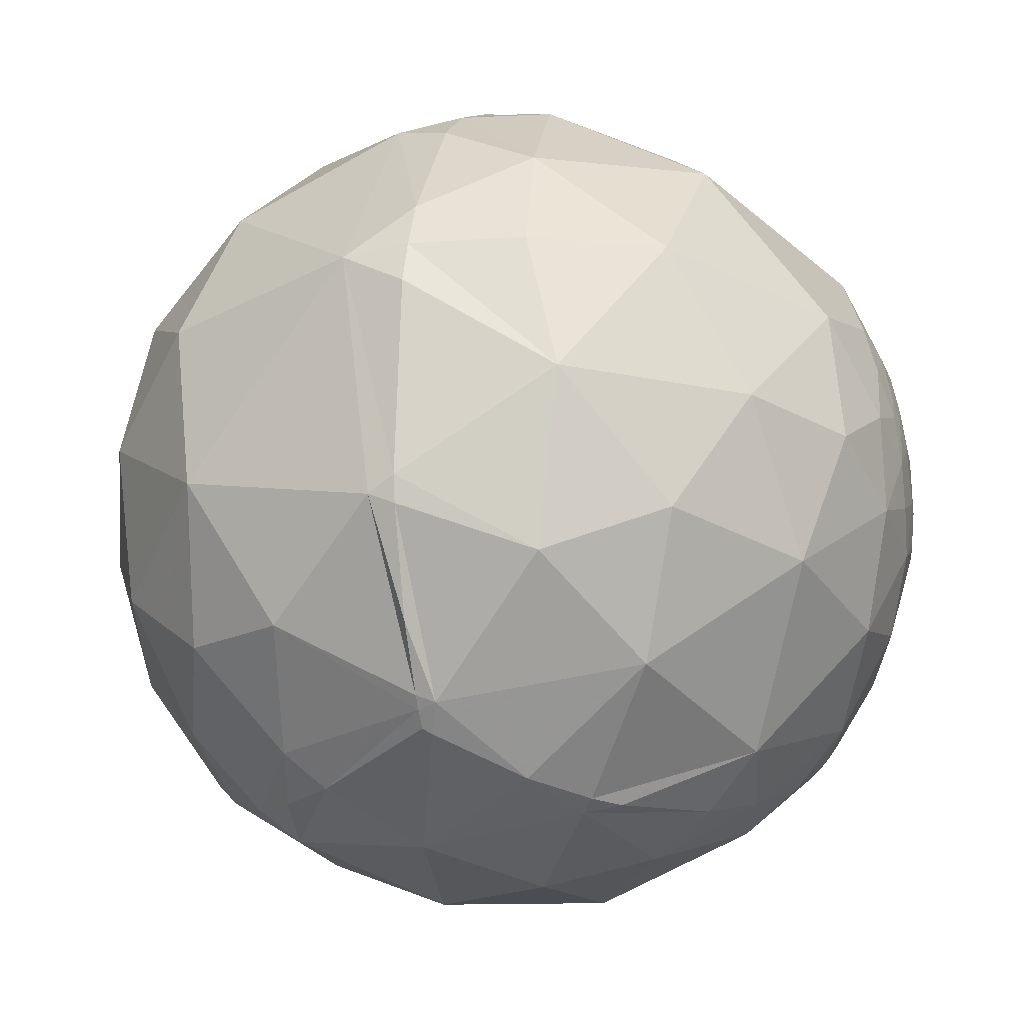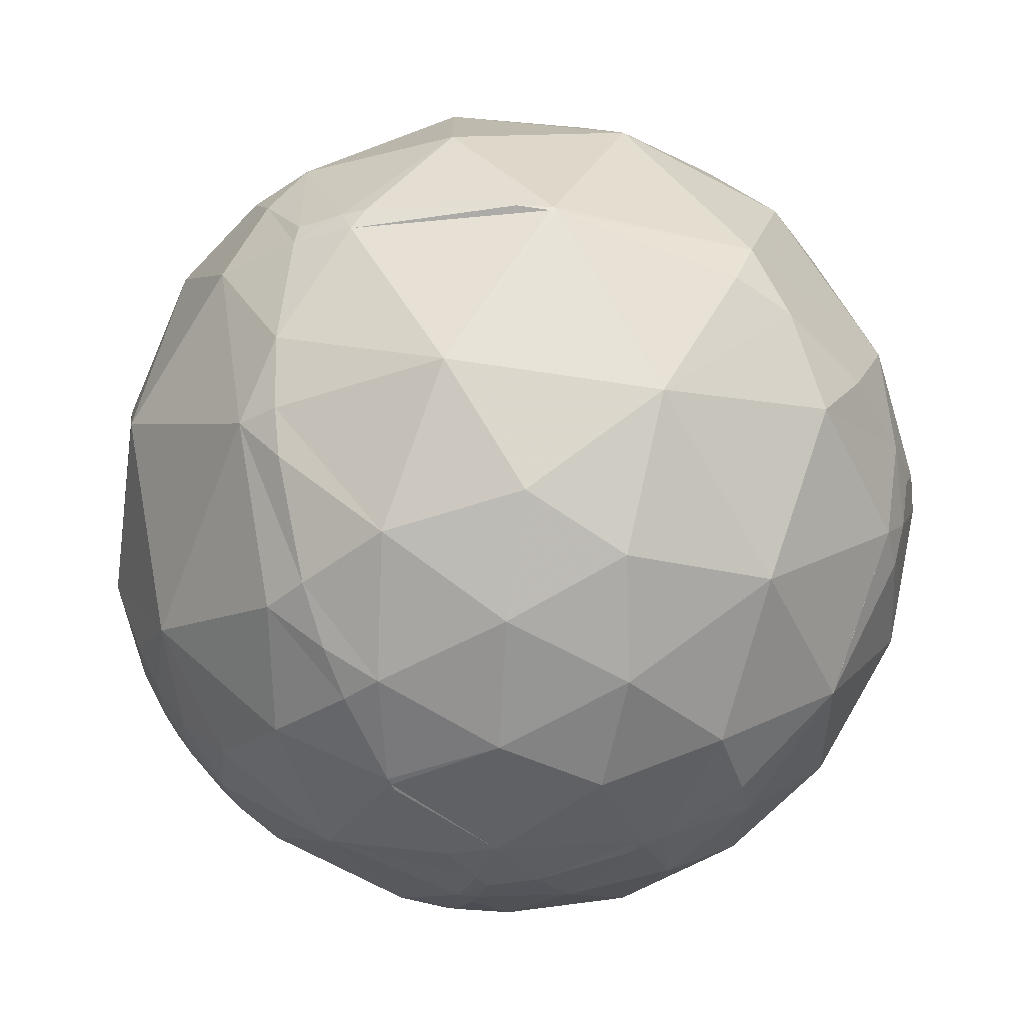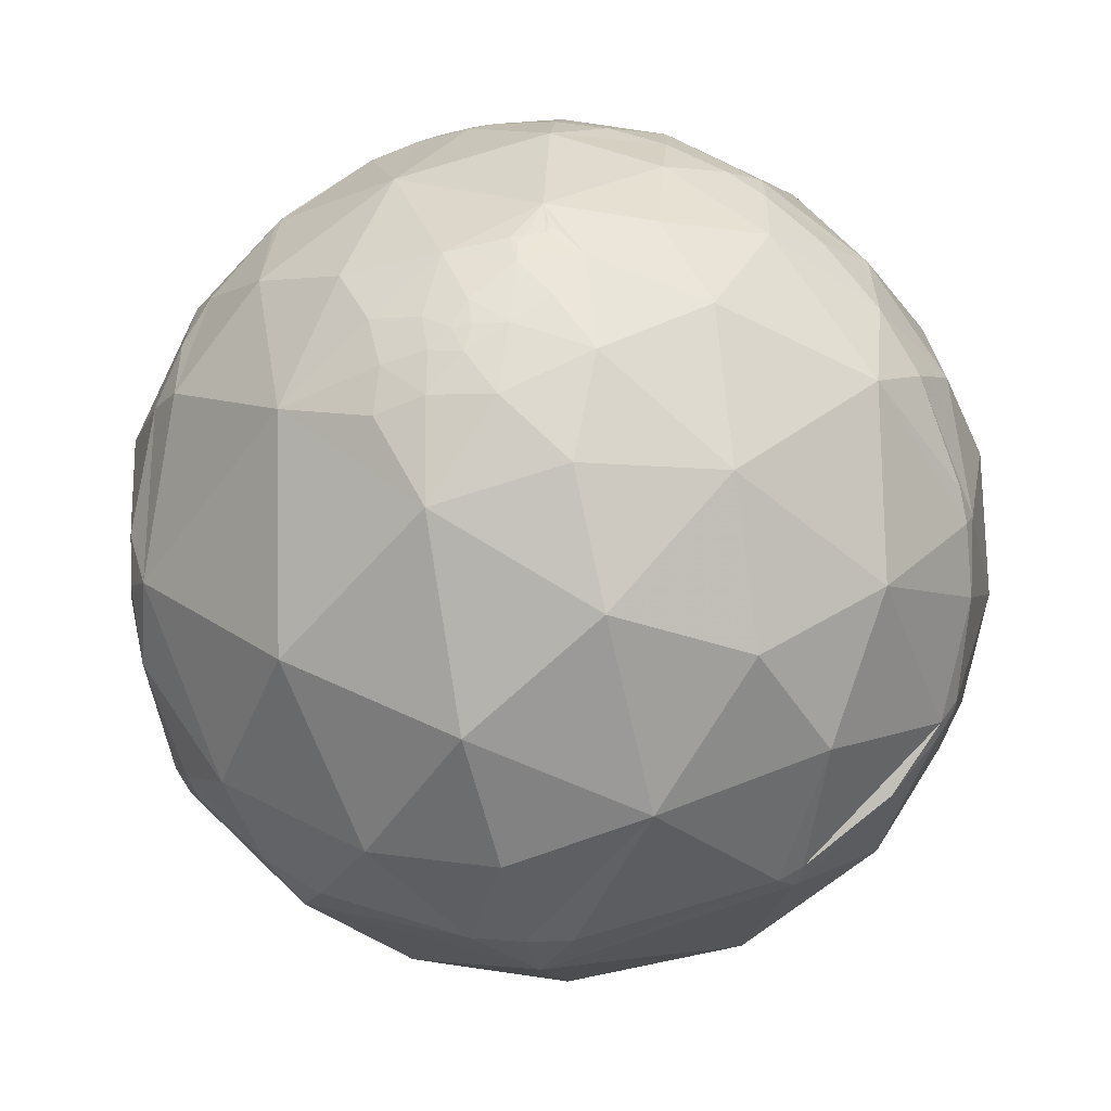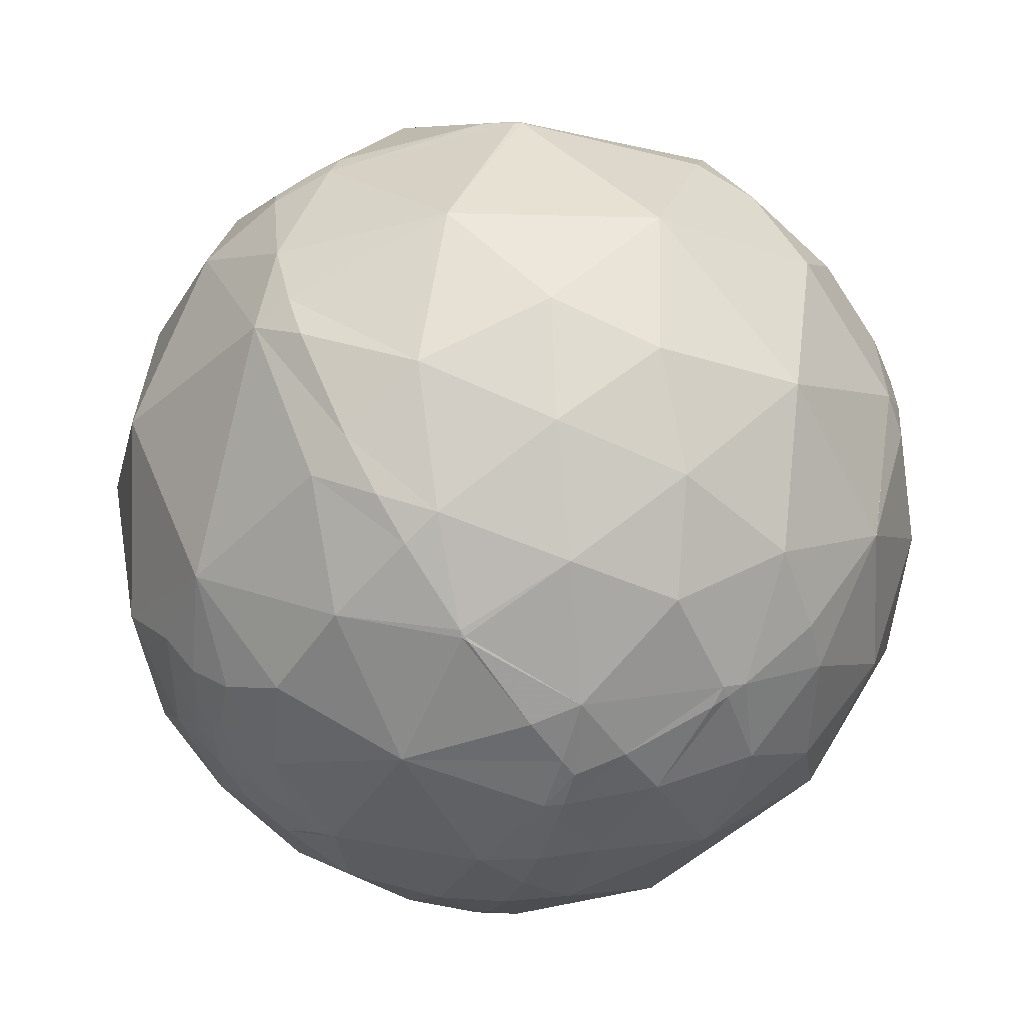
<metadata>
{"format":"obj","ext":"obj","renderer":"f3d","projection":"perspective","resolution":1024,"background":"white","views":[{"elev":-37.4,"azim":-152.1,"up":"+Y"},{"elev":70.3,"azim":-27.1,"up":"+Y"},{"elev":-20.7,"azim":-77.8,"up":"+Z"},{"elev":45.5,"azim":-38.5,"up":"+Y"}]}
</metadata>
<code>
v -0.499 0.1637 0.851
v 0.8322 0.3072 0.4616
v -0.2417 0.7599 -0.6035
v -0.009363 -0.8977 -0.4405
v -0.1823 -0.2139 0.9597
v 0.3824 -0.3561 -0.8526
v -0.09684 0.01449 -0.9952
v 0.3249 0.7078 0.6273
v 0.09185 0.5024 0.8598
v 0.03408 0.8768 0.4797
v -0.1058 0.9566 0.2714
v -0.2603 0.836 0.4831
v 0.2684 0.9097 -0.317
v -0.09069 0.0571 0.9942
v 0.1268 0.194 0.9728
v 0.4041 0.05956 -0.9128
v -0.176 -0.6008 0.7797
v 0.00731 -0.8697 0.4934
v 0.1867 0.7184 -0.6702
v -0.06804 0.7153 0.6955
v -0.2001 0.5178 0.8318
v -0.3302 0.07728 0.9407
v -0.1498 0.2948 0.9437
v -0.4727 -0.3541 0.8069
v -0.08817 -0.5439 -0.8345
v -0.3962 -0.6675 -0.6305
v 0.1645 -0.6726 0.7215
v -0.06681 -0.8722 -0.4845
v -0.4599 -0.1131 0.8807
v 0.2843 0.4034 -0.8697
v -0.1303 0.5418 -0.8304
v -0.1308 0.989 -0.06886
v -0.1513 0.8496 -0.5052
v 0.9756 -0.1935 0.1034
v -0.5546 0.706 0.4405
v -0.4895 0.3022 -0.8179
v -0.4943 0.00876 -0.8692
v -0.2169 -0.9739 -0.06732
v 0.5942 0.2636 -0.7599
v -0.6987 -0.3864 0.6021
v 0.3702 -0.01014 0.9289
v 0.407 0.3417 0.8471
v 0.2367 -0.6911 -0.6829
v -0.4149 0.8889 0.1941
v -0.6968 0.6961 0.173
v -0.992 0.00463 0.1261
v -0.9324 -0.1023 0.3467
v -0.9468 0.03665 0.3196
v 0.9756 -0.1935 0.1034
v 0.9756 -0.1935 0.1034
v 0.9756 -0.1935 0.1034
v 0.9756 -0.1935 0.1034
v 0.9756 -0.1935 0.1034
v 0.9756 -0.1935 0.1034
v -0.7918 0.4817 0.3755
v -0.4577 0.3445 0.8197
v -0.6749 -0.1317 0.7261
v -0.8806 -0.1628 0.4451
v 0.9757 -0.1931 0.1035
v 0.9756 -0.1936 0.1032
v 0.9757 -0.1933 0.1037
v 0.9756 -0.1935 0.1034
v 0.9756 -0.1935 0.1034
v 0.9756 -0.1935 0.1035
v 0.9756 -0.1936 0.1034
v 0.9756 -0.1935 0.1034
v 0.9756 -0.1935 0.1034
v 0.9756 -0.1935 0.1034
v 0.3662 -0.7491 0.5521
v 0.9756 -0.1936 0.1034
v 0.9758 -0.1928 0.1031
v 0.9758 -0.1924 0.1041
v 0.6785 -0.6502 -0.3419
v 0.9827 -0.1803 0.04315
v 0.977 -0.1878 0.1014
v 0.3475 -0.5955 0.7243
v 0.239 -0.3906 0.889
v 0.9756 -0.1933 0.1039
v 0.9756 -0.1935 0.1034
v 0.9756 -0.1935 0.1034
v 0.9756 -0.1939 0.1033
v 0.9756 -0.1937 0.1036
v 0.9756 -0.1936 0.1035
v 0.9756 -0.1935 0.1034
v 0.9755 -0.1947 0.1027
v -0.5626 0.07583 0.8232
v -0.6678 -0.6068 0.4311
v 0.9756 -0.1935 0.1034
v 0.9815 -0.1913 0.003432
v 0.9781 -0.1783 -0.1075
v 0.9787 -0.1842 0.09106
v 0.969 -0.2465 0.01596
v 0.6944 0.4229 0.5822
v 0.9756 -0.1935 0.1034
v 0.5401 -0.8392 -0.06414
v 0.3704 -0.8335 -0.4101
v 0.8044 -0.5932 -0.03375
v 0.8815 -0.3983 -0.2538
v 0.9176 -0.09922 -0.385
v 0.8616 0.1315 0.4903
v 0.6355 0.6997 0.3265
v -0.2446 -0.936 0.2532
v 0.5856 0.5924 -0.5534
v 0.6934 -0.05163 -0.7187
v -0.8421 -0.2823 -0.4595
v -0.9548 -0.2402 -0.1752
v 0.3149 -0.9181 0.2408
v -0.4377 0.6407 -0.6308
v -0.7835 0.1877 0.5924
v -0.5698 -0.8136 0.1155
v -0.6589 -0.5585 -0.5038
v 0.9783 -0.1946 0.07145
v 0.6588 0.08606 0.7474
v 0.5061 -0.617 -0.6027
v 0.7273 -0.3893 -0.5652
v 0.9833 -0.166 0.0752
v 0.9306 -0.3657 -0.01653
v 0.9492 -0.2992 0.09712
v 0.9999 -0.002099 0.01009
v 0.9744 -0.1737 0.1425
v 0.9223 0.3537 0.1558
v 0.9635 -0.05536 0.2621
v 0.8002 -0.4325 0.4154
v 0.8828 -0.4319 0.1848
v 0.9654 -0.2249 0.1319
v 0.9602 -0.192 0.2031
v 0.6611 -0.688 0.2995
v 0.5782 -0.4974 0.6468
v 0.8244 0.2347 -0.5151
v 0.9754 -0.1935 0.106
v -0.7445 0.03331 -0.6668
v -0.7733 0.4137 -0.4804
v -0.9147 0.2648 0.3052
v 0.9658 0.1589 -0.2051
v -0.9973 -0.02438 0.06906
v -0.9849 0.06712 0.1593
v -0.9603 -0.1994 0.1952
v -0.9547 -0.29 0.06656
v -0.8233 -0.5428 -0.166
v -0.8354 -0.5112 0.2019
v -0.9809 -0.02893 0.1922
v -0.5277 -0.3171 -0.788
v -0.823 -0.3967 0.4065
v 0.984 -0.03078 -0.1752
v -0.9847 -0.1158 0.1303
v 0.9771 -0.2085 0.04215
v 0.9704 -0.2291 0.0766
v -0.9662 0.05785 -0.2511
v -0.985 0.1649 -0.0515
v -0.9865 0.1525 0.05896
v -0.9673 0.1846 0.1737
v 0.9745 -0.1924 0.1156
v -0.9956 0.05048 0.0787
v -0.9022 -0.1786 0.3926
v -0.9256 -0.1378 0.3525
v -0.9168 -0.1772 0.3579
v -0.9371 -0.1214 0.3272
v -0.995 -0.09531 -0.03088
v -0.9907 -0.0412 0.1297
v 0.9762 -0.1893 0.106
v -0.5017 -0.5715 0.6494
v 0.2709 0.9421 0.1977
v -0.3777 0.631 0.6777
v 0.09684 -0.07604 0.9924
v -0.6215 0.4927 0.609
v 0.9756 -0.1935 0.1034
v 0.9757 -0.1926 0.1047
v 0.9756 -0.1935 0.1034
v 0.006727 -0.9853 0.1705
v 0.6651 0.742 -0.08454
v 0.9859 -0.1217 0.1151
v 0.8092 -0.1896 0.5562
v -0.9984 0.05157 -0.02135
v 0.974 -0.1361 0.1812
v 0.9401 -0.2855 0.1862
v -0.5736 0.7911 -0.2126
v -0.9515 -0.1239 0.2817
v -0.9187 -0.2614 0.2959
v -0.9223 0.3864 0.01094
v 0.9898 -0.1406 0.02335
v 0.979 -0.1737 0.1067
v 0.1712 -0.979 -0.111
v 0.9755 -0.1943 0.1035
v -0.498 -0.8073 -0.3166
v 0.9122 -0.2703 0.3079
v -0.9067 -0.1955 0.3738
v 0.855 0.4491 -0.2594
v 0.9749 -0.1989 0.1004
v -0.3842 -0.785 0.4859
v 0.5629 -0.2123 0.7988
v -0.3922 0.1993 0.898
v -0.1842 0.2562 0.9489
v -0.1428 0.2658 0.9534
v -0.0943 0.2763 0.9564
v 0.1152 0.3135 0.9426
v 0.4067 0.3419 0.8472
v 0.407 0.3419 0.8471
v 0.4077 0.3419 0.8467
v 0.6945 0.3341 0.6373
v 0.7648 0.3234 0.5572
v 0.8878 0.1834 0.4221
v 0.9326 0.02177 0.3602
v 0.9455 -0.07931 0.3159
v 0.9476 -0.1477 0.2833
v 0.9434 -0.2234 0.245
v 0.9353 -0.2826 0.2131
v 0.9254 -0.3301 0.1863
v 0.91 -0.3852 0.1536
v 0.899 -0.4169 0.1341
v 0.8456 -0.5305 0.05877
v 0.7943 -0.6075 0.002079
v 0.7483 -0.6621 -0.04177
v 0.5955 -0.7873 -0.16
v 0.4643 -0.8523 -0.2409
v 0.3114 -0.8951 -0.319
v -0.02362 -0.9059 -0.4228
v -0.1626 -0.9582 -0.2353
v -0.253 -0.9625 -0.09824
v -0.2952 -0.955 -0.02955
v -0.4149 -0.8903 0.1875
v -0.4791 -0.8157 0.3241
v -0.5345 -0.7057 0.4651
v -0.5675 -0.5896 0.5747
v -0.5808 -0.5065 0.6373
v -0.5887 -0.3741 0.7166
v -0.5834 -0.2431 0.7749
v -0.5688 -0.1232 0.8132
v -0.5384 0.02665 0.8423
v -0.5254 0.07645 0.8474
v -0.5181 0.2058 0.8302
v -0.5592 0.3063 0.7704
v -0.6137 0.4855 0.6226
v -0.6161 0.4966 0.6113
v -0.6185 0.5083 0.5992
v -0.6333 0.6461 0.4259
v -0.628 0.7096 0.3196
v -0.6083 0.7724 0.1826
v -0.5341 0.8413 -0.08305
v -0.4927 0.8499 -0.1869
v -0.4169 0.8422 -0.3418
v -0.2716 0.7786 -0.5657
v -0.02224 -0.8763 -0.4813
v -0.03206 -0.8586 -0.5117
v -0.07774 -0.7595 -0.6458
v -0.1412 -0.5706 -0.809
v -0.1553 -0.5186 -0.8408
v -0.2369 -0.08996 -0.9673
v -0.249 0.01263 -0.9684
v -0.2597 0.1319 -0.9566
v -0.2691 0.4633 -0.8443
v -0.2628 0.5934 -0.7608
v 0.8224 0.4036 0.4008
v 0.7716 0.5779 0.2659
v 0.6664 0.7393 0.09683
v 0.5786 0.8155 -0.01187
v 0.2696 0.9147 -0.3011
v 0.2573 0.915 -0.3106
v 0.1948 0.9135 -0.3572
v -0.09811 0.8376 -0.5375
v -0.15 0.8127 -0.5631
f 240 241 108 176
f 259 260 33
f 193 194 23
f 107 69 18
f 200 2 252 93
f 204 203 172 185
f 1 191 56 230
f 256 255 170 13
f 191 192 23 56
f 208 207 124
f 234 233 163 35
f 194 195 9 23
f 4 216 28 242
f 107 95 127
f 68 62 67
f 192 193 23
f 198 199 93
f 134 144 99
f 196 197 8 9
f 203 202 100 172
f 70 88 65
f 231 232 165 109
f 177 155 157
f 195 196 9
f 155 58 47
f 198 197 42
f 208 209 117 118
f 197 198 93 8
f 181 171 120
f 238 237 44
f 199 200 93
f 111 26 184
f 231 230 56
f 233 232 56 163
f 2 200 100 201
f 58 155 156
f 59 72 61
f 239 238 44 32
f 255 254 170
f 199 198 42 113
f 11 10 162
f 147 125 118
f 47 177 157
f 200 199 113 100
f 126 125 120
f 197 196 42
f 193 192 22 14
f 246 245 26 142
f 196 195 15 42
f 90 92 117
f 195 194 15
f 194 193 14 15
f 125 152 120
f 3 260 31 251
f 63 51 67
f 192 191 22
f 123 172 128
f 65 168 70
f 191 1 229 22
f 163 56 21
f 178 186 156
f 1 230 86 229
f 252 2 201 121
f 83 64 61
f 252 253 101 93
f 133 48 109
f 236 237 45
f 235 236 45 55
f 202 203 122
f 98 97 73
f 253 254 101
f 254 255 162 101
f 20 21 9
f 255 256 162
f 256 257 32 162
f 153 136 150
f 257 258 33 32
f 241 240 33
f 258 259 33
f 260 3 241 33
f 250 249 36
f 75 91 181
f 235 234 35
f 245 246 25
f 260 259 19 31
f 183 130 188
f 259 258 13 19
f 15 41 42
f 230 231 109 86
f 66 65 88
f 258 257 13
f 138 178 137
f 257 256 13
f 188 130 152
f 237 238 176 45
f 254 253 121 170
f 253 252 121
f 240 239 32 33
f 237 236 35 44
f 219 220 110
f 234 235 55 165
f 18 189 102
f 236 235 35
f 151 150 136
f 232 231 56
f 232 233 165
f 233 234 165
f 238 239 176
f 144 119 90
f 241 3 251 108
f 239 240 176
f 12 10 11
f 4 215 182 216
f 215 214 95 182
f 52 50 53
f 214 213 95
f 50 54 49
f 213 212 95
f 152 160 181
f 212 211 127 95
f 75 71 188
f 147 188 125
f 211 210 124 127
f 210 209 124
f 51 54 50
f 79 168 80
f 146 112 147
f 209 208 124
f 58 57 109
f 207 206 185 124
f 206 205 185
f 51 52 34
f 205 204 185
f 202 201 100
f 201 202 122 121
f 64 79 94
f 203 204 122
f 181 116 171
f 204 205 126 122
f 205 206 175 126
f 206 207 175
f 207 208 118 175
f 209 210 97 117
f 210 211 97
f 211 212 97
f 212 213 73 97
f 213 214 96 73
f 214 215 96
f 215 4 242 96
f 229 228 29 22
f 228 227 29
f 137 177 145
f 227 226 24 29
f 140 87 143
f 226 225 24
f 225 224 161 24
f 94 68 88
f 224 223 161
f 223 222 189 161
f 30 31 19
f 179 150 151
f 222 221 189
f 219 218 38
f 221 220 102 189
f 220 219 38 102
f 63 49 54
f 218 217 38
f 217 216 182 38
f 216 217 28
f 217 218 184 28
f 141 159 145
f 218 219 110 184
f 220 221 110
f 221 222 87 110
f 222 223 87
f 128 76 69
f 223 224 40 87
f 132 36 131
f 224 225 40
f 137 178 177
f 225 226 57 40
f 105 111 139
f 74 180 116
f 72 78 61
f 226 227 57
f 23 21 56
f 126 120 174
f 227 228 86 57
f 48 177 47
f 228 229 86
f 251 250 36 108
f 28 184 26
f 249 248 37 36
f 248 247 142 37
f 99 104 129
f 103 19 13
f 247 246 142
f 127 69 107
f 245 244 28 26
f 244 243 28
f 243 242 28
f 143 40 58
f 242 243 43 96
f 249 250 31 7
f 243 244 25 43
f 244 245 25
f 85 188 71
f 246 247 7 25
f 131 142 105
f 182 107 169
f 247 248 7
f 248 249 7
f 127 128 69
f 250 251 31
f 158 145 135
f 10 12 20
f 7 16 6
f 52 53 80
f 12 11 44
f 125 175 118
f 41 15 164
f 164 15 14
f 145 138 137
f 41 164 77
f 63 166 49
f 16 7 30
f 6 16 104
f 46 153 135
f 7 6 25
f 93 101 8
f 51 50 52
f 184 110 139
f 57 58 40
f 109 57 86
f 58 109 48
f 83 82 81
f 189 18 17
f 82 83 61
f 81 82 183
f 83 81 64
f 82 78 183
f 130 183 167
f 183 188 85
f 100 113 172
f 163 12 35
f 172 113 190
f 172 123 185
f 185 123 124
f 188 91 75
f 121 122 119
f 124 123 127
f 108 36 132
f 85 81 183
f 108 132 176
f 176 132 179
f 112 116 91
f 154 58 156
f 14 5 164
f 179 132 148
f 176 179 45
f 78 167 183
f 136 141 48
f 141 136 46
f 102 169 18
f 72 59 71
f 48 141 177
f 136 48 151
f 65 66 168
f 45 179 55
f 55 179 133
f 119 122 171
f 142 131 37
f 37 131 36
f 77 128 190
f 180 74 89
f 106 138 158
f 112 91 188
f 138 106 139
f 158 138 145
f 88 84 94
f 106 158 148
f 10 20 8
f 20 12 163
f 62 166 67
f 31 30 7
f 53 166 62
f 64 168 79
f 30 19 103
f 32 44 11
f 166 53 49
f 179 151 133
f 163 21 20
f 53 62 80
f 75 160 71
f 6 115 114
f 160 75 181
f 71 160 72
f 92 89 146
f 58 178 143
f 89 92 90
f 146 89 74
f 92 146 147
f 80 62 68
f 105 139 106
f 95 107 182
f 170 121 187
f 187 121 134
f 170 187 103
f 140 178 138
f 178 140 143
f 140 138 139
f 150 179 149
f 131 105 148
f 148 105 106
f 131 148 132
f 72 167 78
f 188 147 112
f 51 63 54
f 125 188 152
f 23 9 21
f 73 96 114
f 114 96 43
f 73 114 115
f 78 82 61
f 171 174 120
f 10 8 162
f 162 8 101
f 87 40 143
f 167 160 130
f 87 140 110
f 110 140 139
f 89 90 180
f 90 99 144
f 121 119 134
f 134 119 144
f 179 148 149
f 64 94 84
f 149 148 173
f 25 6 43
f 17 18 27
f 189 17 161
f 168 66 34
f 22 29 5
f 118 92 147
f 30 39 16
f 39 30 103
f 16 39 104
f 26 111 142
f 142 111 105
f 32 11 162
f 67 51 34
f 159 141 46
f 102 38 169
f 63 67 166
f 150 149 173
f 35 12 44
f 29 24 5
f 53 50 49
f 160 167 72
f 17 27 77
f 119 180 90
f 77 27 76
f 17 77 5
f 80 68 94
f 76 128 77
f 80 94 79
f 81 70 64
f 70 81 60
f 64 70 168
f 85 71 60
f 127 123 128
f 190 128 172
f 116 112 74
f 91 116 181
f 115 6 104
f 6 114 43
f 55 109 165
f 187 134 129
f 133 109 55
f 73 115 98
f 145 159 135
f 98 117 97
f 117 98 90
f 90 98 99
f 117 92 118
f 139 111 184
f 126 175 125
f 60 84 70
f 84 60 59
f 70 84 88
f 104 99 115
f 115 99 98
f 48 47 58
f 153 46 136
f 112 146 74
f 180 119 171
f 180 171 116
f 148 158 173
f 173 158 135
f 178 156 177
f 151 48 133
f 46 135 159
f 135 153 173
f 186 178 58
f 156 186 154
f 58 154 186
f 155 47 157
f 155 177 156
f 141 145 177
f 5 77 164
f 41 77 190
f 17 5 24
f 9 8 20
f 5 14 22
f 104 39 129
f 161 17 24
f 60 81 85
f 80 168 52
f 84 61 64
f 52 168 34
f 171 122 174
f 169 107 18
f 182 169 38
f 170 103 13
f 103 187 129
f 103 129 39
f 190 113 41
f 174 122 126
f 120 152 181
f 152 130 160
f 68 66 88
f 66 68 67
f 99 129 134
f 60 71 59
f 66 67 34
f 76 27 69
f 59 61 84
f 41 113 42
f 27 18 69
f 150 173 153

</code>
